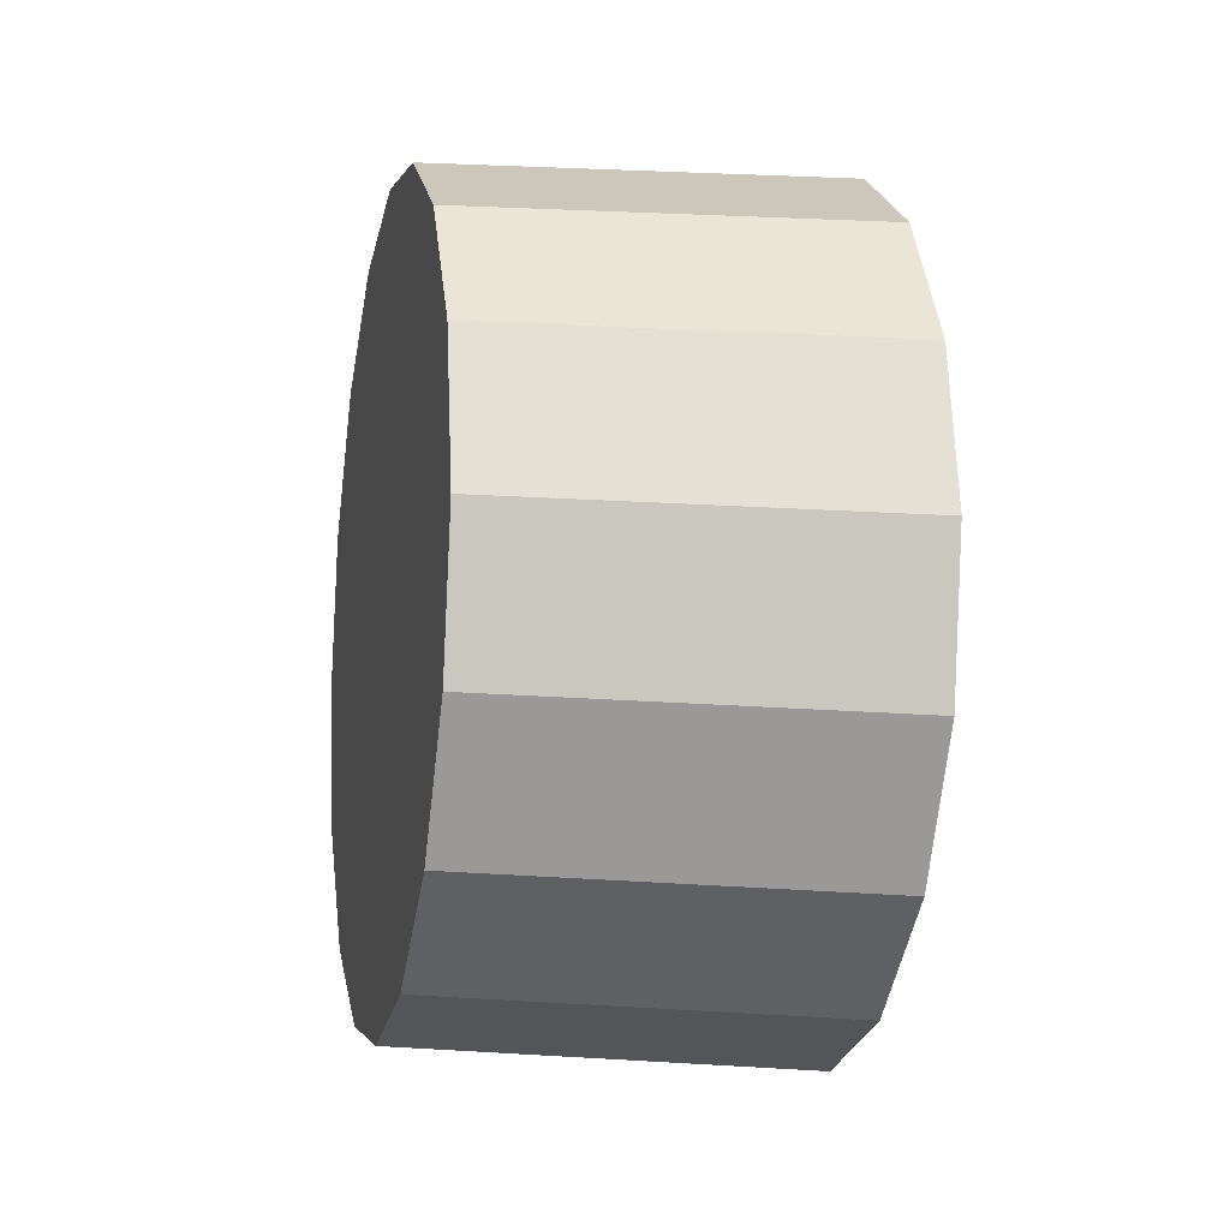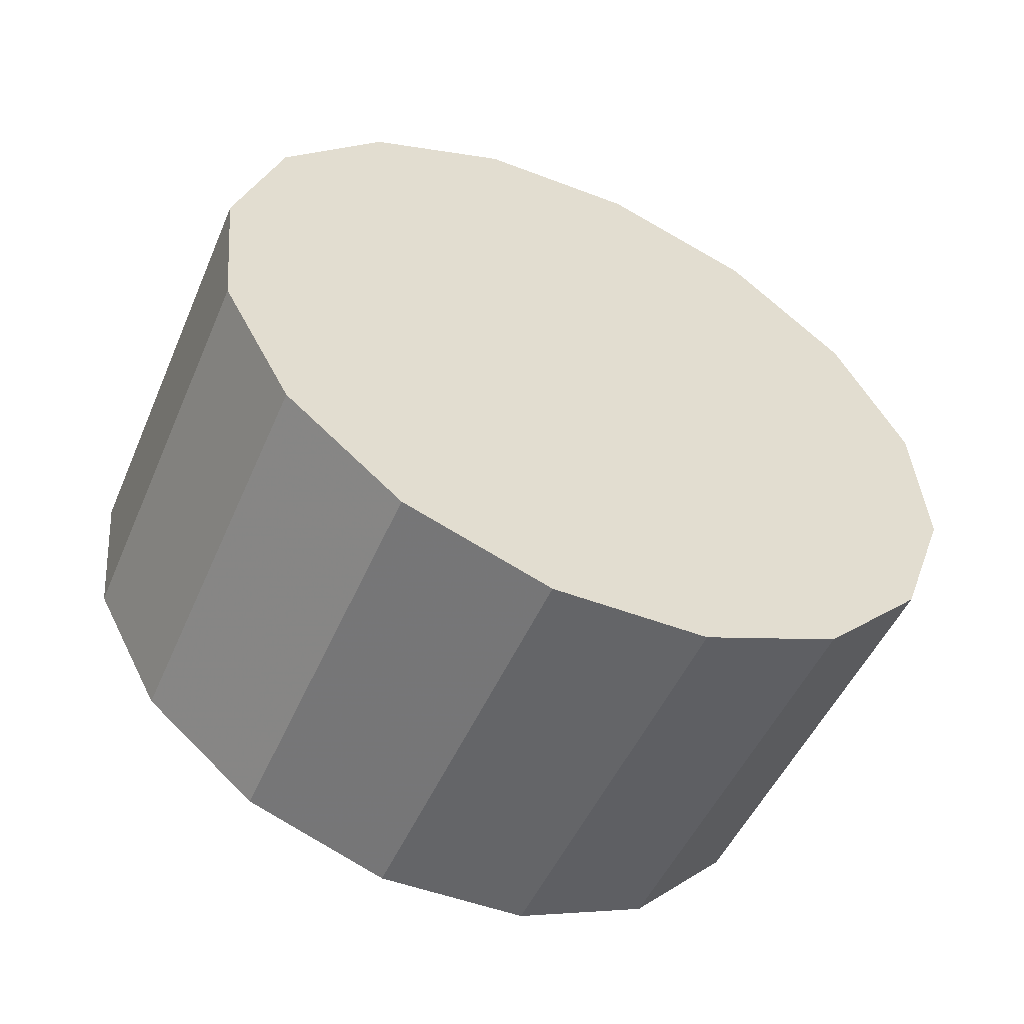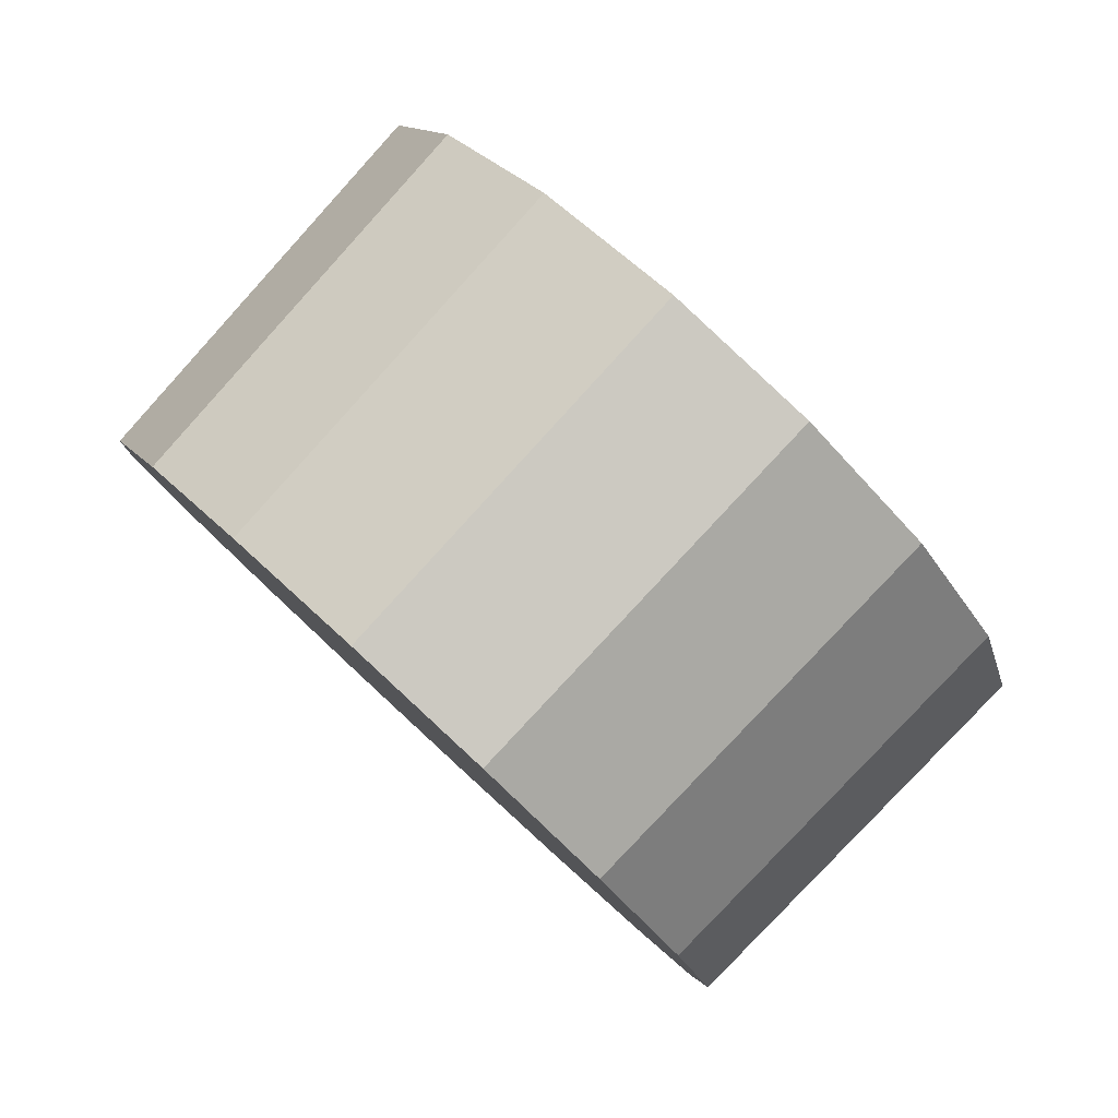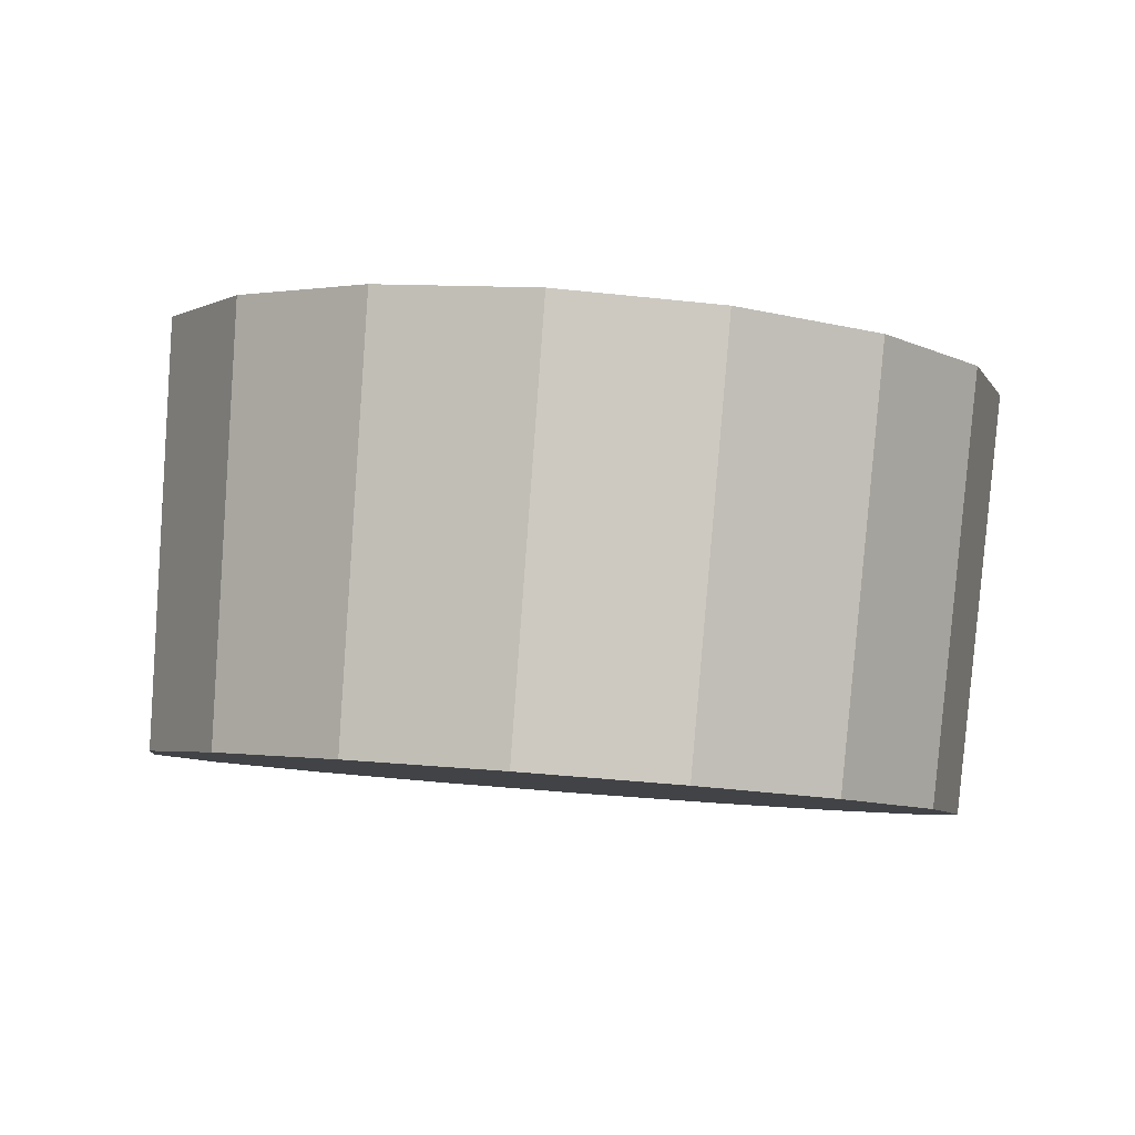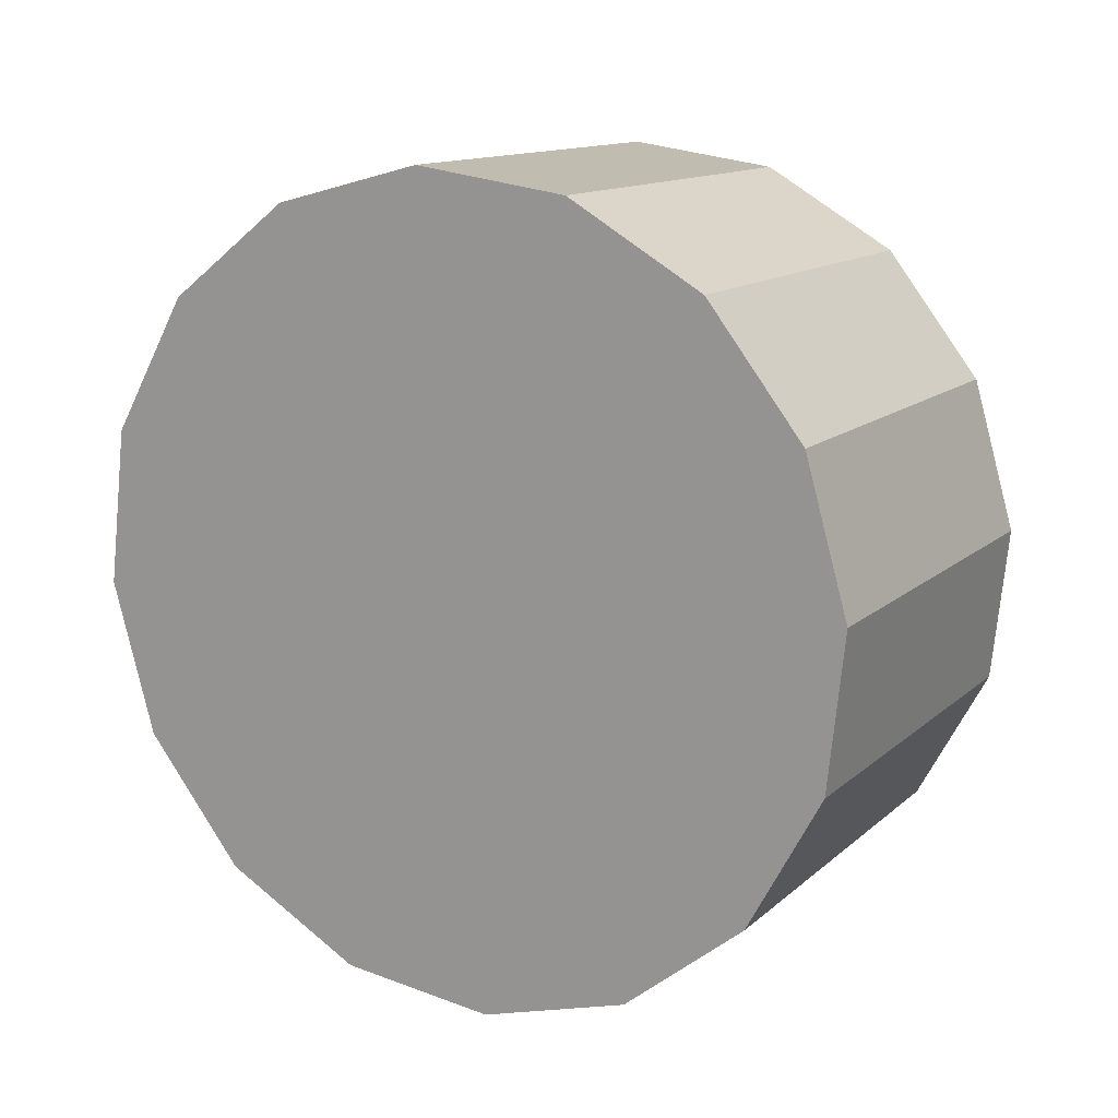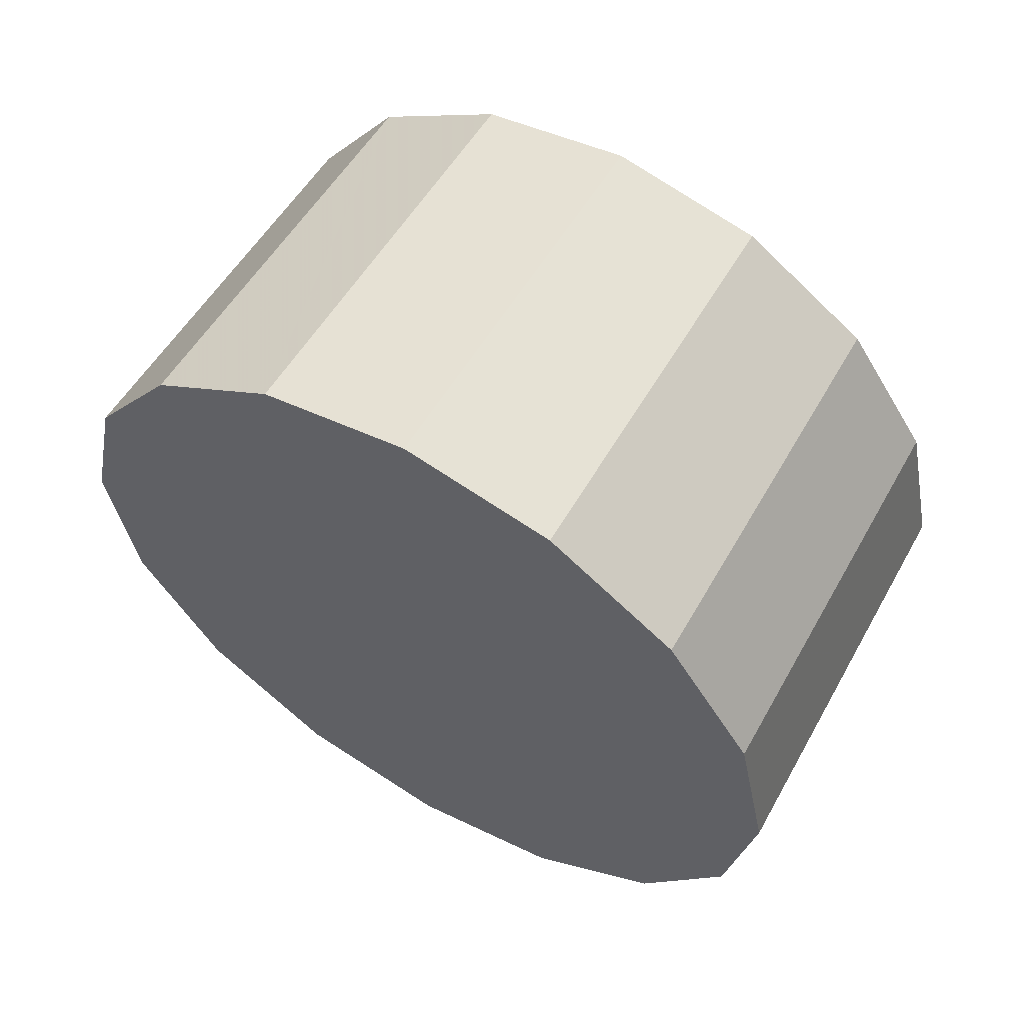
<metadata>
{"format":"obj","ext":"obj","renderer":"f3d","projection":"perspective","resolution":1024,"background":"white","views":[{"elev":-12.7,"azim":-144.7,"up":"+Y"},{"elev":71.4,"azim":127.4,"up":"+Z"},{"elev":-11.8,"azim":-175.2,"up":"+Z"},{"elev":37.2,"azim":96.4,"up":"+Z"},{"elev":73.0,"azim":-41.0,"up":"+Z"},{"elev":59.9,"azim":-12.2,"up":"+Y"}]}
</metadata>
<code>
v -2.405 -5.12 -1.383
v -2.408 -5.1 -1.385
v -2.416 -5.083 -1.393
v -2.429 -5.071 -1.405
v -2.443 -5.067 -1.418
v -2.458 -5.071 -1.432
v -2.471 -5.083 -1.444
v -2.479 -5.1 -1.451
v -2.482 -5.12 -1.454
v -2.479 -5.14 -1.451
v -2.471 -5.157 -1.444
v -2.458 -5.168 -1.432
v -2.443 -5.172 -1.418
v -2.429 -5.168 -1.405
v -2.416 -5.157 -1.393
v -2.408 -5.14 -1.385
v -2.443 -5.12 -1.418
v -2.443 -5.12 -1.418
v -2.443 -5.12 -1.418
v -2.443 -5.12 -1.418
v -2.443 -5.12 -1.418
v -2.443 -5.12 -1.418
v -2.443 -5.12 -1.418
v -2.443 -5.12 -1.418
v -2.443 -5.12 -1.418
v -2.443 -5.12 -1.418
v -2.443 -5.12 -1.418
v -2.443 -5.12 -1.418
v -2.443 -5.12 -1.418
v -2.443 -5.12 -1.418
v -2.443 -5.12 -1.418
v -2.443 -5.12 -1.418
v -2.44 -5.12 -1.341
v -2.444 -5.099 -1.344
v -2.452 -5.081 -1.352
v -2.465 -5.069 -1.364
v -2.48 -5.065 -1.378
v -2.496 -5.069 -1.392
v -2.509 -5.081 -1.405
v -2.517 -5.099 -1.413
v -2.52 -5.12 -1.415
v -2.517 -5.141 -1.413
v -2.509 -5.158 -1.405
v -2.496 -5.17 -1.392
v -2.48 -5.174 -1.378
v -2.465 -5.17 -1.364
v -2.452 -5.158 -1.352
v -2.444 -5.141 -1.344
v -2.48 -5.12 -1.378
v -2.48 -5.12 -1.378
v -2.48 -5.12 -1.378
v -2.48 -5.12 -1.378
v -2.48 -5.12 -1.378
v -2.48 -5.12 -1.378
v -2.48 -5.12 -1.378
v -2.48 -5.12 -1.378
v -2.48 -5.12 -1.378
v -2.48 -5.12 -1.378
v -2.48 -5.12 -1.378
v -2.48 -5.12 -1.378
v -2.48 -5.12 -1.378
v -2.48 -5.12 -1.378
v -2.48 -5.12 -1.378
v -2.48 -5.12 -1.378
f 33 34 49
f 49 34 50
f 34 35 50
f 50 35 51
f 35 36 51
f 51 36 52
f 36 37 52
f 52 37 53
f 37 38 53
f 53 38 54
f 38 39 54
f 54 39 55
f 39 40 55
f 55 40 56
f 40 41 56
f 56 41 57
f 41 42 57
f 57 42 58
f 42 43 58
f 58 43 59
f 43 44 59
f 59 44 60
f 44 45 60
f 60 45 61
f 45 46 61
f 61 46 62
f 46 47 62
f 62 47 63
f 47 48 63
f 63 48 64
f 48 33 64
f 64 33 49
f 2 1 17
f 2 17 18
f 3 2 18
f 3 18 19
f 4 3 19
f 4 19 20
f 5 4 20
f 5 20 21
f 6 5 21
f 6 21 22
f 7 6 22
f 7 22 23
f 8 7 23
f 8 23 24
f 9 8 24
f 9 24 25
f 10 9 25
f 10 25 26
f 11 10 26
f 11 26 27
f 12 11 27
f 12 27 28
f 13 12 28
f 13 28 29
f 14 13 29
f 14 29 30
f 15 14 30
f 15 30 31
f 16 15 31
f 16 31 32
f 1 16 32
f 1 32 17
f 49 50 17
f 17 50 18
f 50 51 18
f 18 51 19
f 51 52 19
f 19 52 20
f 52 53 20
f 20 53 21
f 53 54 21
f 21 54 22
f 54 55 22
f 22 55 23
f 55 56 23
f 23 56 24
f 56 57 24
f 24 57 25
f 57 58 25
f 25 58 26
f 58 59 26
f 26 59 27
f 59 60 27
f 27 60 28
f 60 61 28
f 28 61 29
f 61 62 29
f 29 62 30
f 62 63 30
f 30 63 31
f 63 64 31
f 31 64 32
f 64 49 32
f 32 49 17
f 1 2 33
f 33 2 34
f 2 3 34
f 34 3 35
f 3 4 35
f 35 4 36
f 4 5 36
f 36 5 37
f 5 6 37
f 37 6 38
f 6 7 38
f 38 7 39
f 7 8 39
f 39 8 40
f 8 9 40
f 40 9 41
f 9 10 41
f 41 10 42
f 10 11 42
f 42 11 43
f 11 12 43
f 43 12 44
f 12 13 44
f 44 13 45
f 13 14 45
f 45 14 46
f 14 15 46
f 46 15 47
f 15 16 47
f 47 16 48
f 16 1 48
f 48 1 33

</code>
